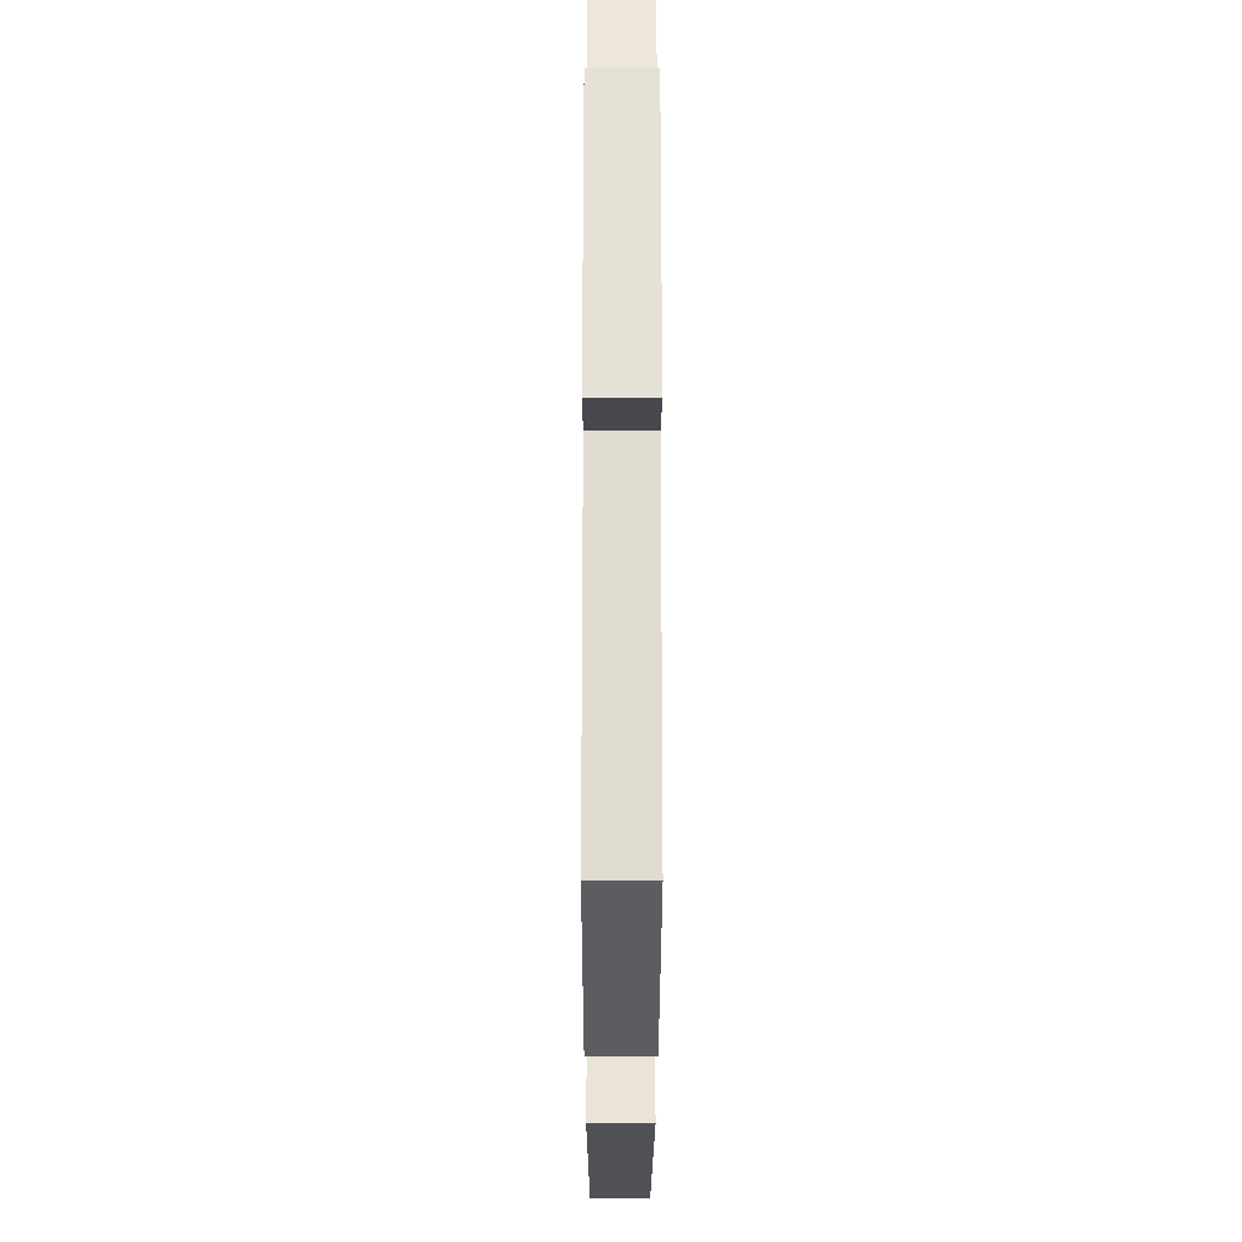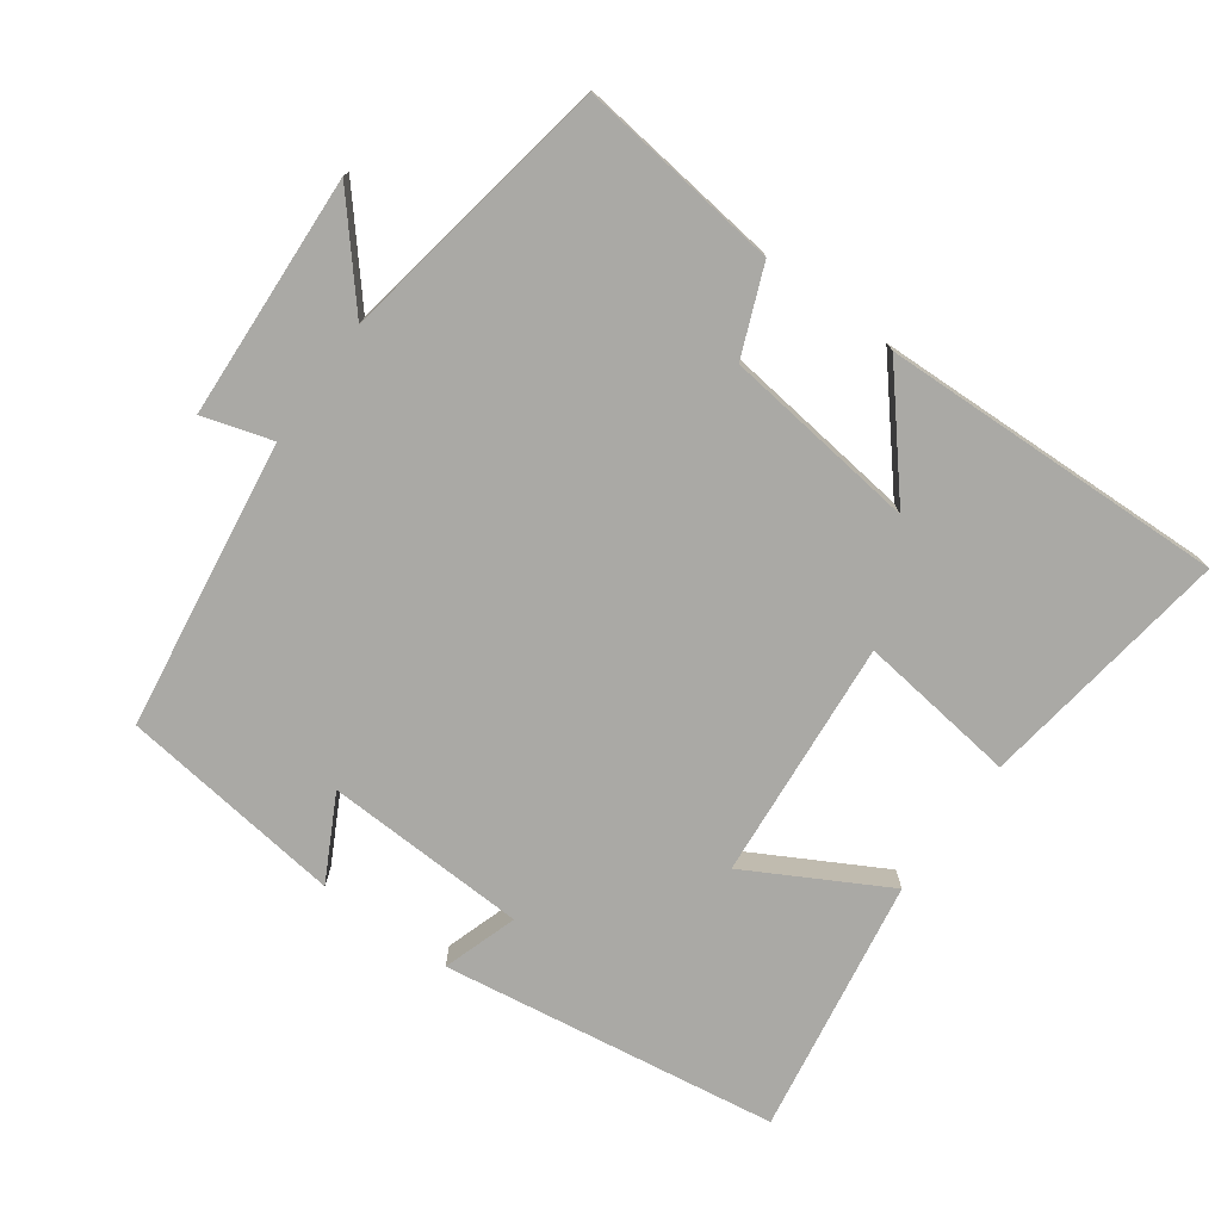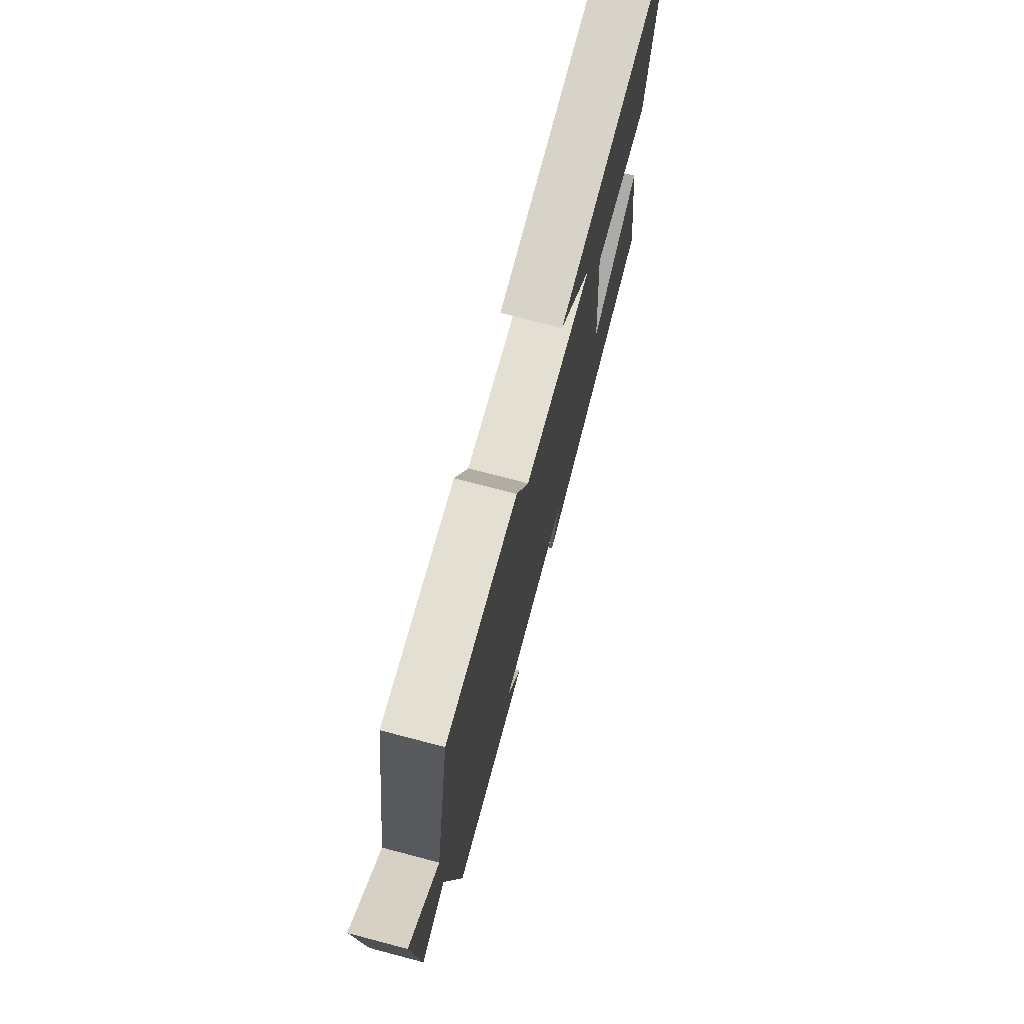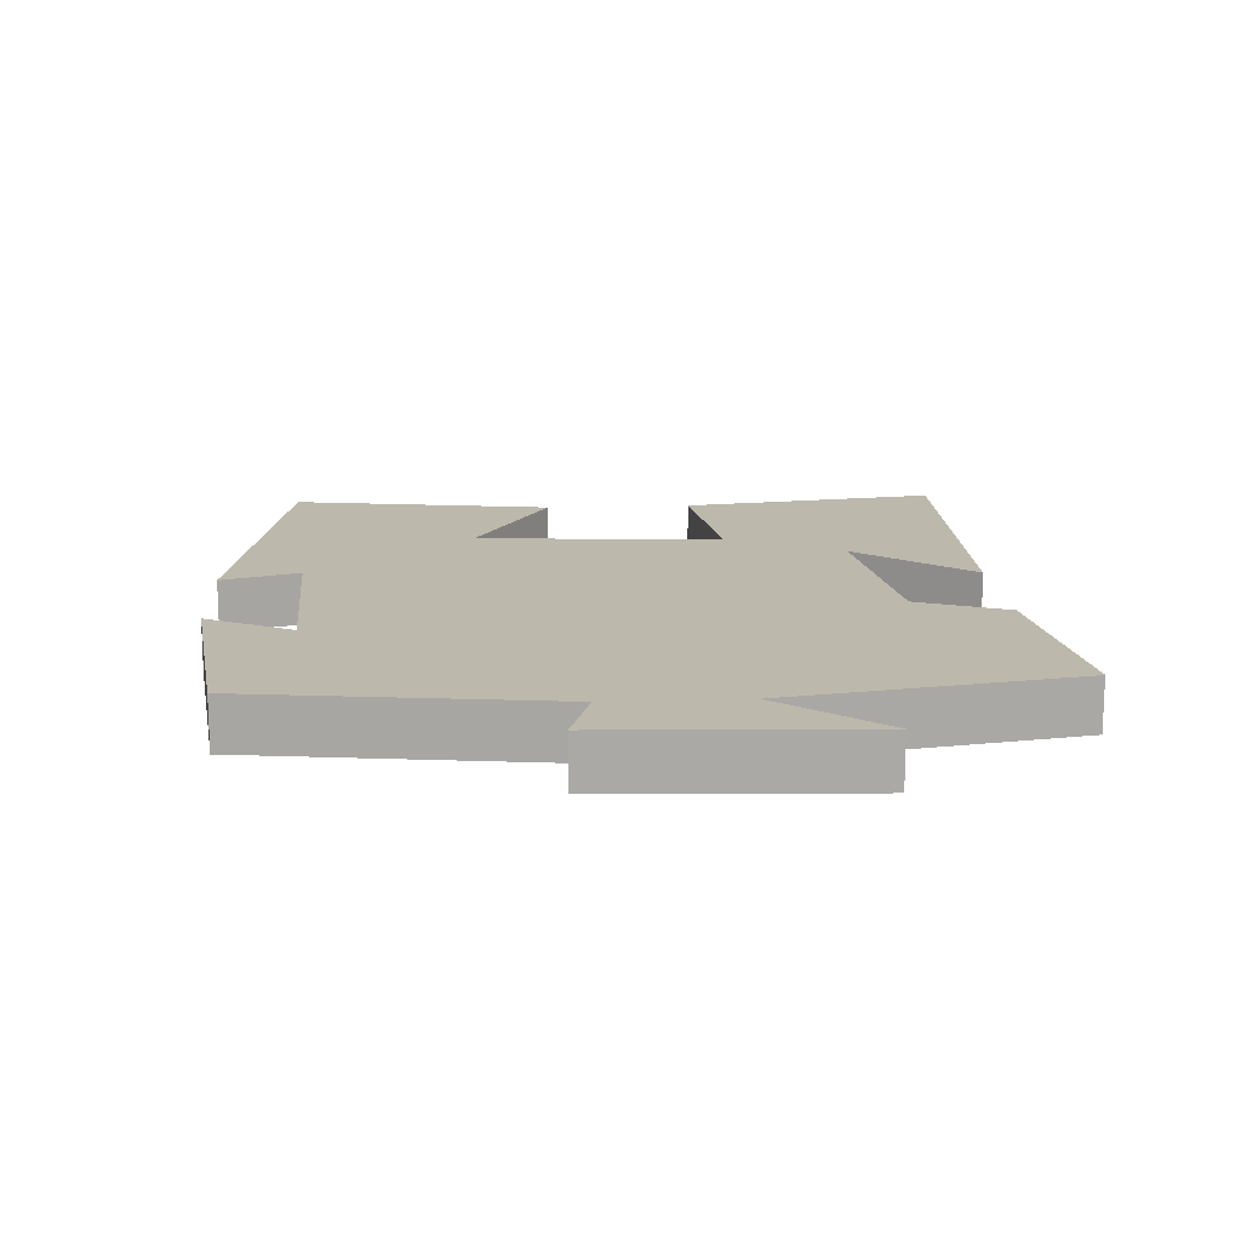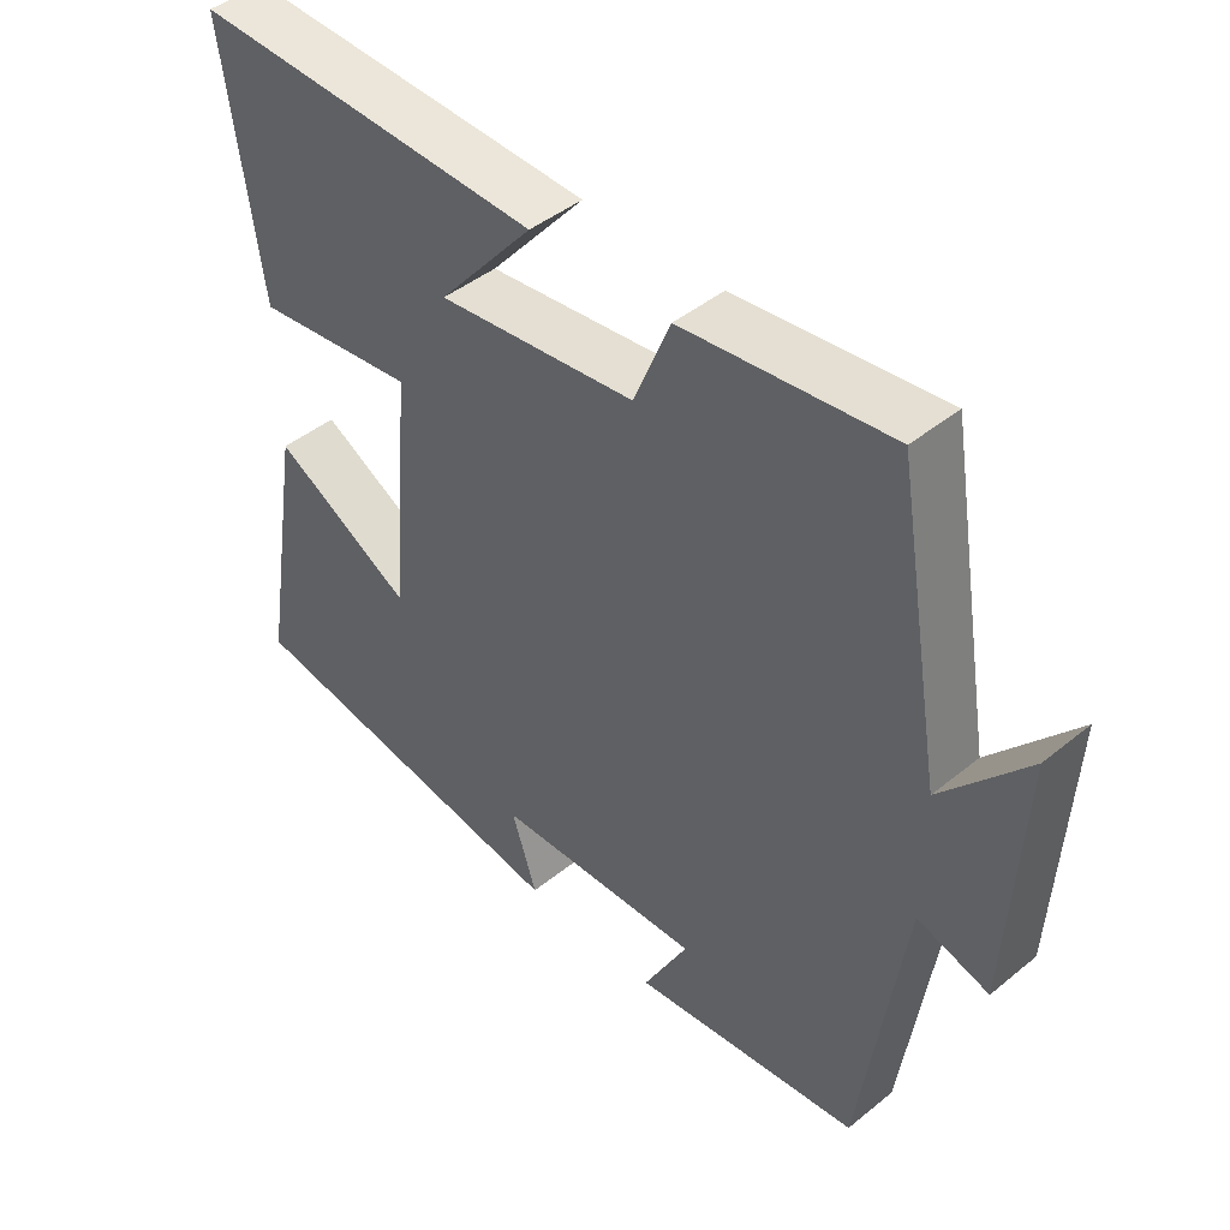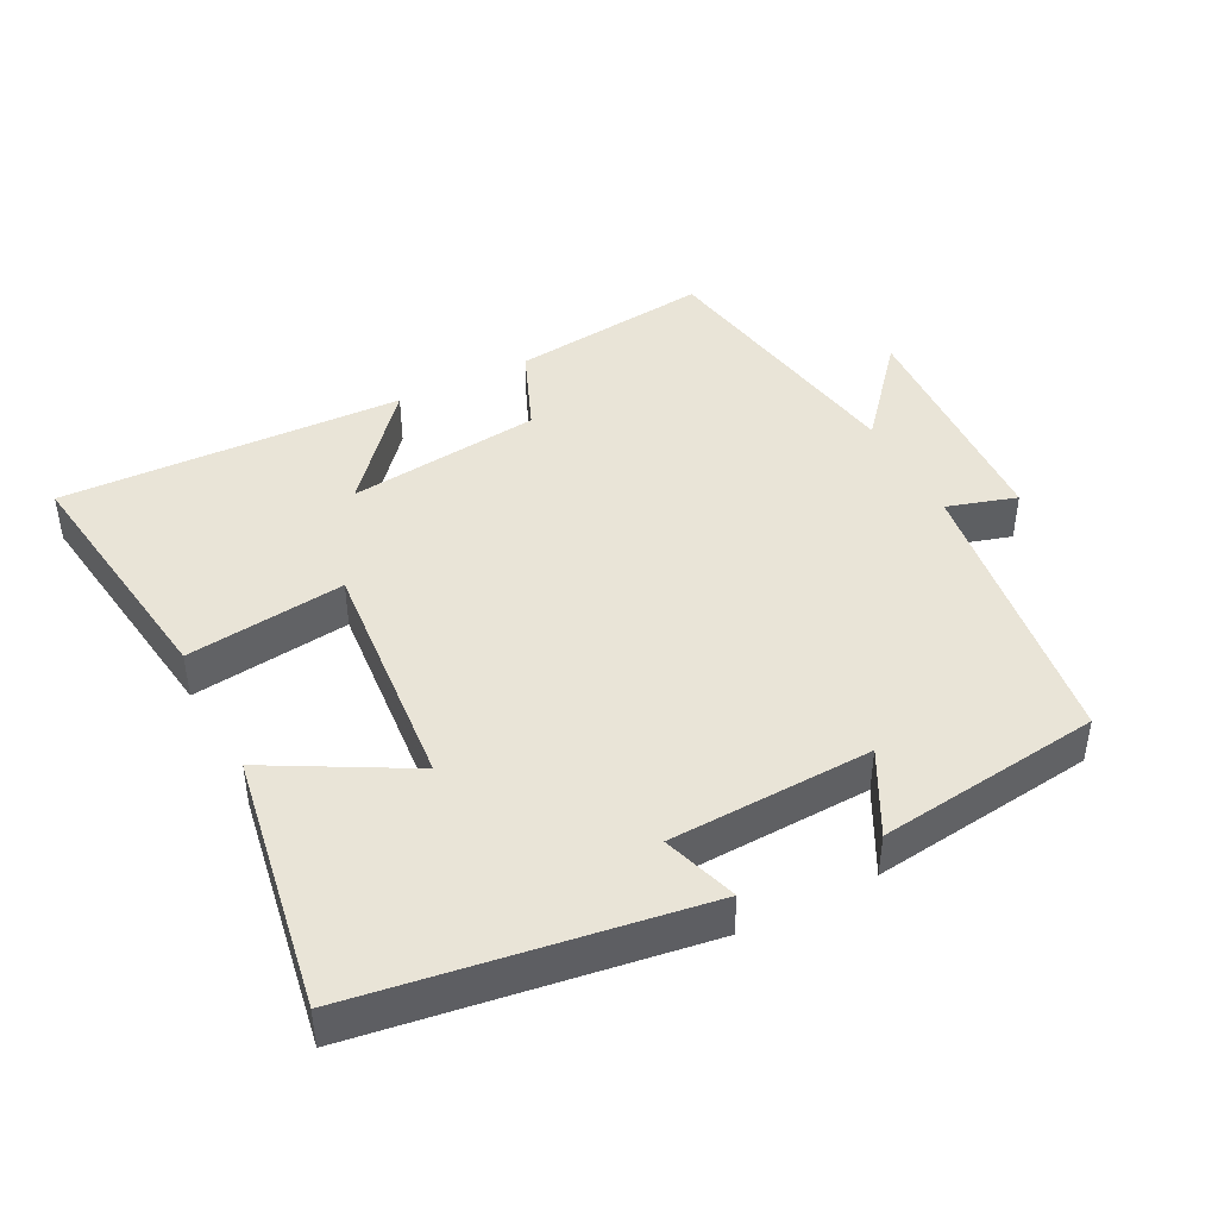
<metadata>
{"format":"obj","ext":"obj","renderer":"f3d","projection":"perspective","resolution":1024,"background":"white","views":[{"elev":-28.5,"azim":-90.1,"up":"+Z"},{"elev":-75.3,"azim":-35.9,"up":"+Y"},{"elev":74.0,"azim":-75.3,"up":"+Z"},{"elev":14.8,"azim":-93.6,"up":"+Y"},{"elev":44.5,"azim":-133.4,"up":"+Z"},{"elev":43.3,"azim":152.8,"up":"+Y"}]}
</metadata>
<code>
v 0.551 0.07 0.516
v 0.5 0.07 0.151
v 0.271 0.07 0.18
v 0.301 0.07 -0.166
v 0.5 0.07 -0.057
v 0.562 0.07 -0.428
v 0.076 0.07 -0.5
v 0.111 0.07 -0.392
v -0.181 0.07 -0.38
v -0.118 0.07 -0.5
v -0.441 0.07 -0.459
v -0.5 0.07 -0.043
v -0.6 0.07 -0.073
v -0.618 0.07 0.277
v -0.5 0.07 0.139
v -0.432 0.07 0.535
v -0.141 0.07 0.5
v -0.09 0.07 0.375
v 0.19 0.07 0.341
v 0.055 0.07 0.5
v 0.551 0 0.516
v 0.5 0 0.151
v 0.271 0 0.18
v 0.301 0 -0.166
v 0.5 0 -0.057
v 0.562 0 -0.428
v 0.076 0 -0.5
v 0.111 0 -0.392
v -0.181 0 -0.38
v -0.118 0 -0.5
v -0.441 0 -0.459
v -0.5 0 -0.043
v -0.6 0 -0.073
v -0.618 0 0.277
v -0.5 0 0.139
v -0.432 0 0.535
v -0.141 0 0.5
v -0.09 0 0.375
v 0.19 0 0.341
v 0.055 0 0.5
f 19 20 1 2
f 18 19 2 3
f 15 16 17 18
f 15 18 3 4
f 12 13 14 15
f 12 15 4
f 9 10 11 12
f 8 9 12 4
f 6 7 8
f 4 5 6 8
f 22 21 40 39
f 23 22 39 38
f 38 37 36 35
f 24 23 38 35
f 35 34 33 32
f 24 35 32
f 32 31 30 29
f 24 32 29 28
f 28 27 26
f 28 26 25 24
f 1 21 22 2
f 2 22 23 3
f 3 23 24 4
f 4 24 25 5
f 5 25 26 6
f 6 26 27 7
f 7 27 28 8
f 8 28 29 9
f 9 29 30 10
f 10 30 31 11
f 11 31 32 12
f 12 32 33 13
f 13 33 34 14
f 14 34 35 15
f 15 35 36 16
f 16 36 37 17
f 17 37 38 18
f 18 38 39 19
f 19 39 40 20
f 20 40 21 1

</code>
